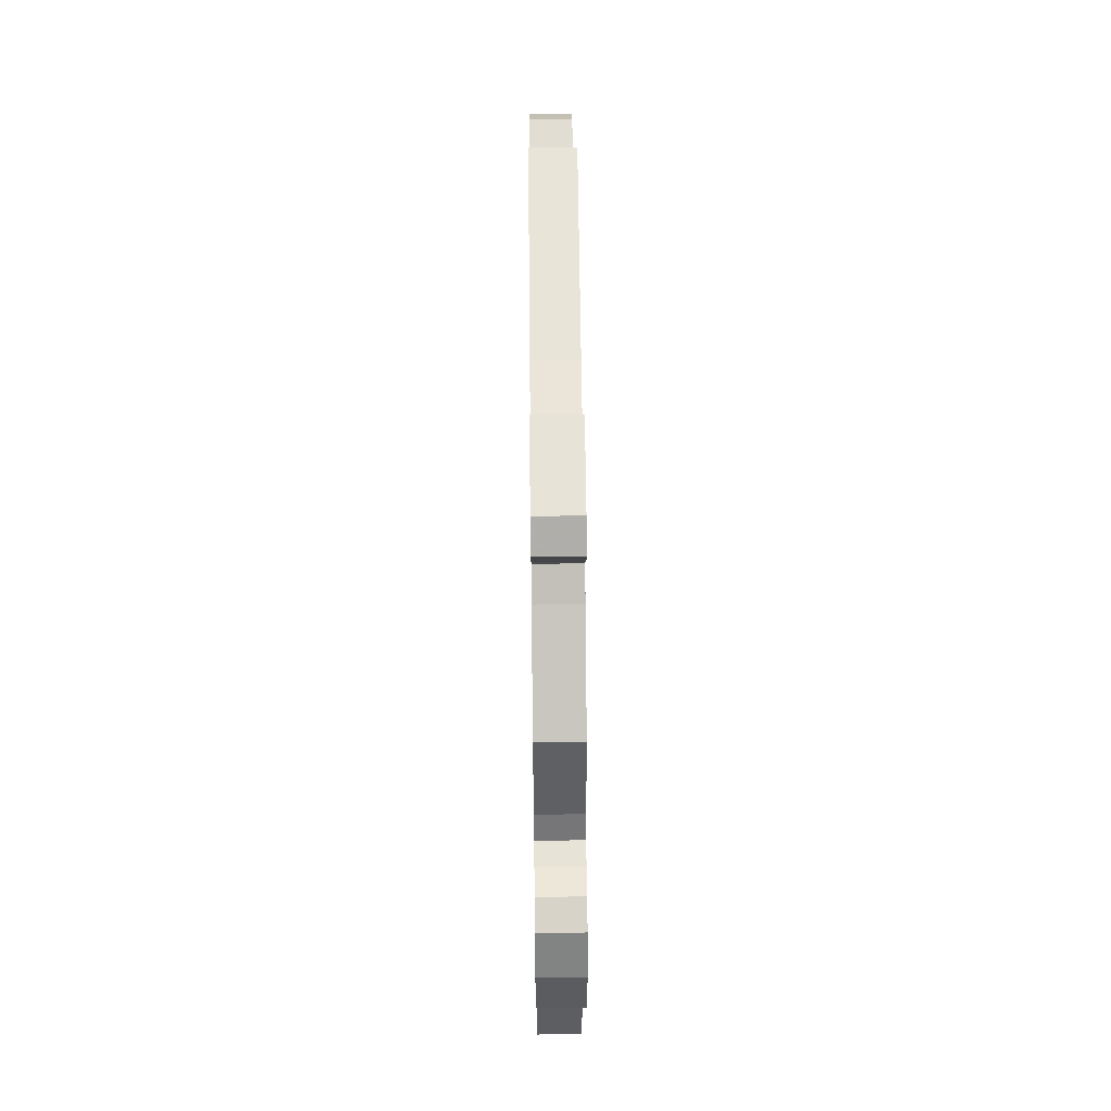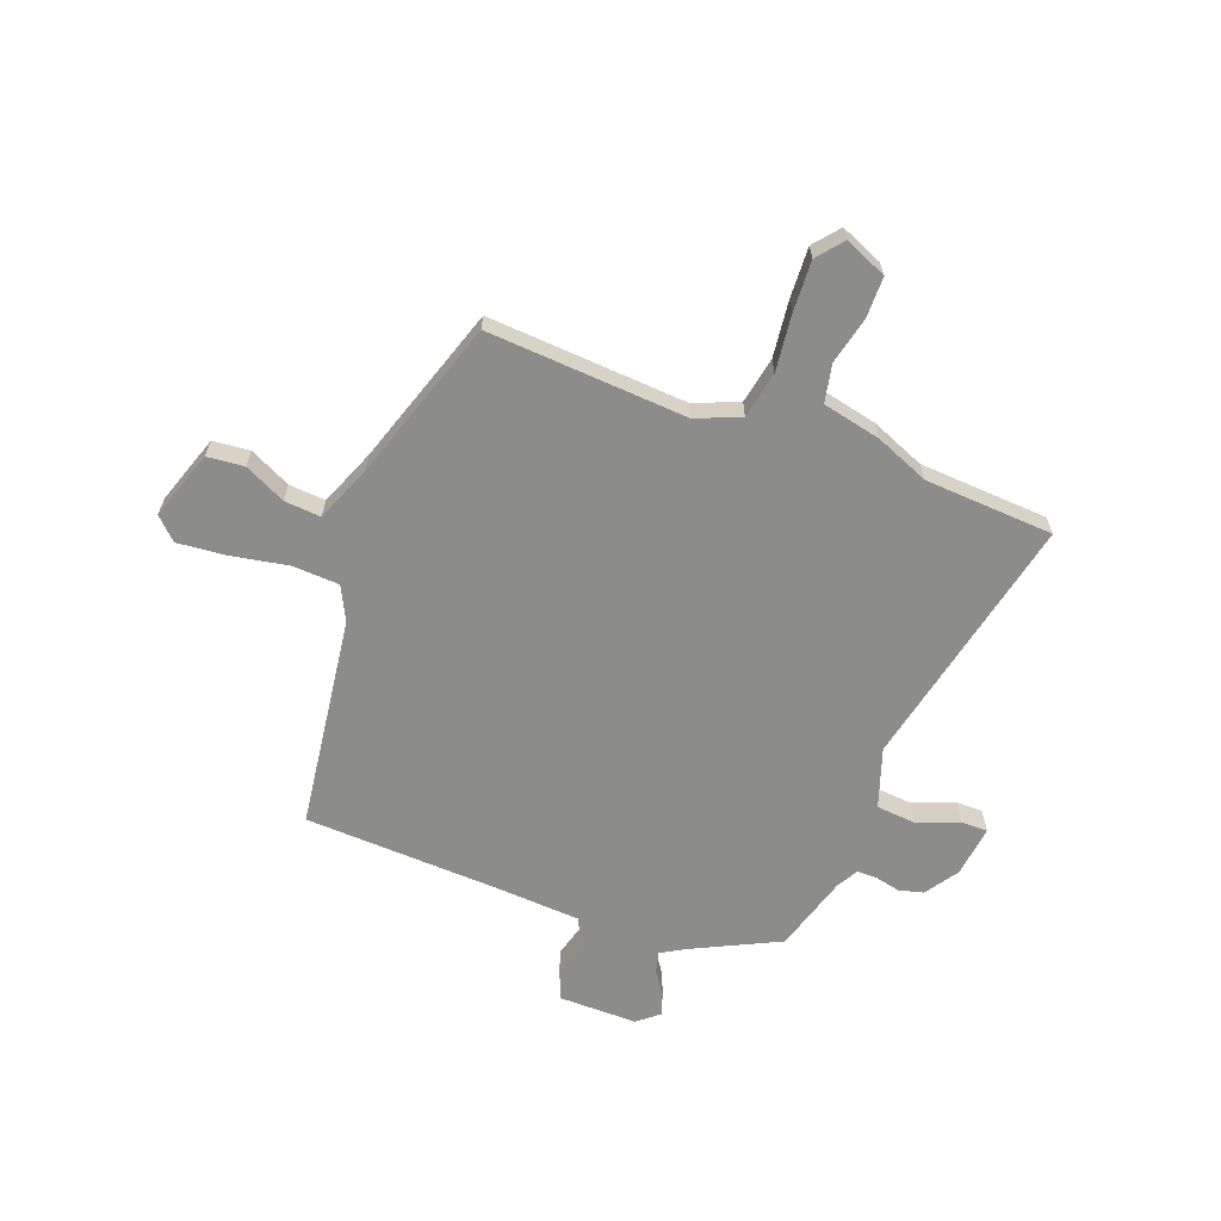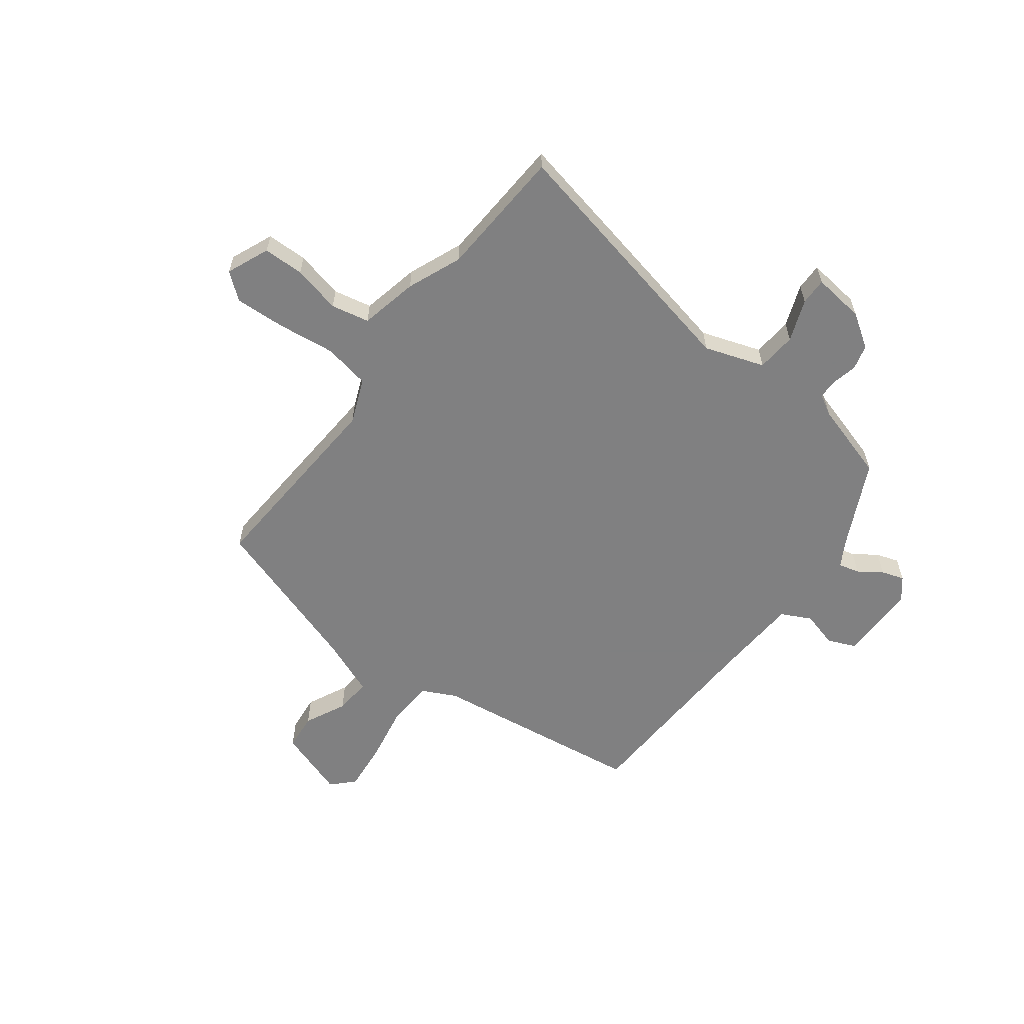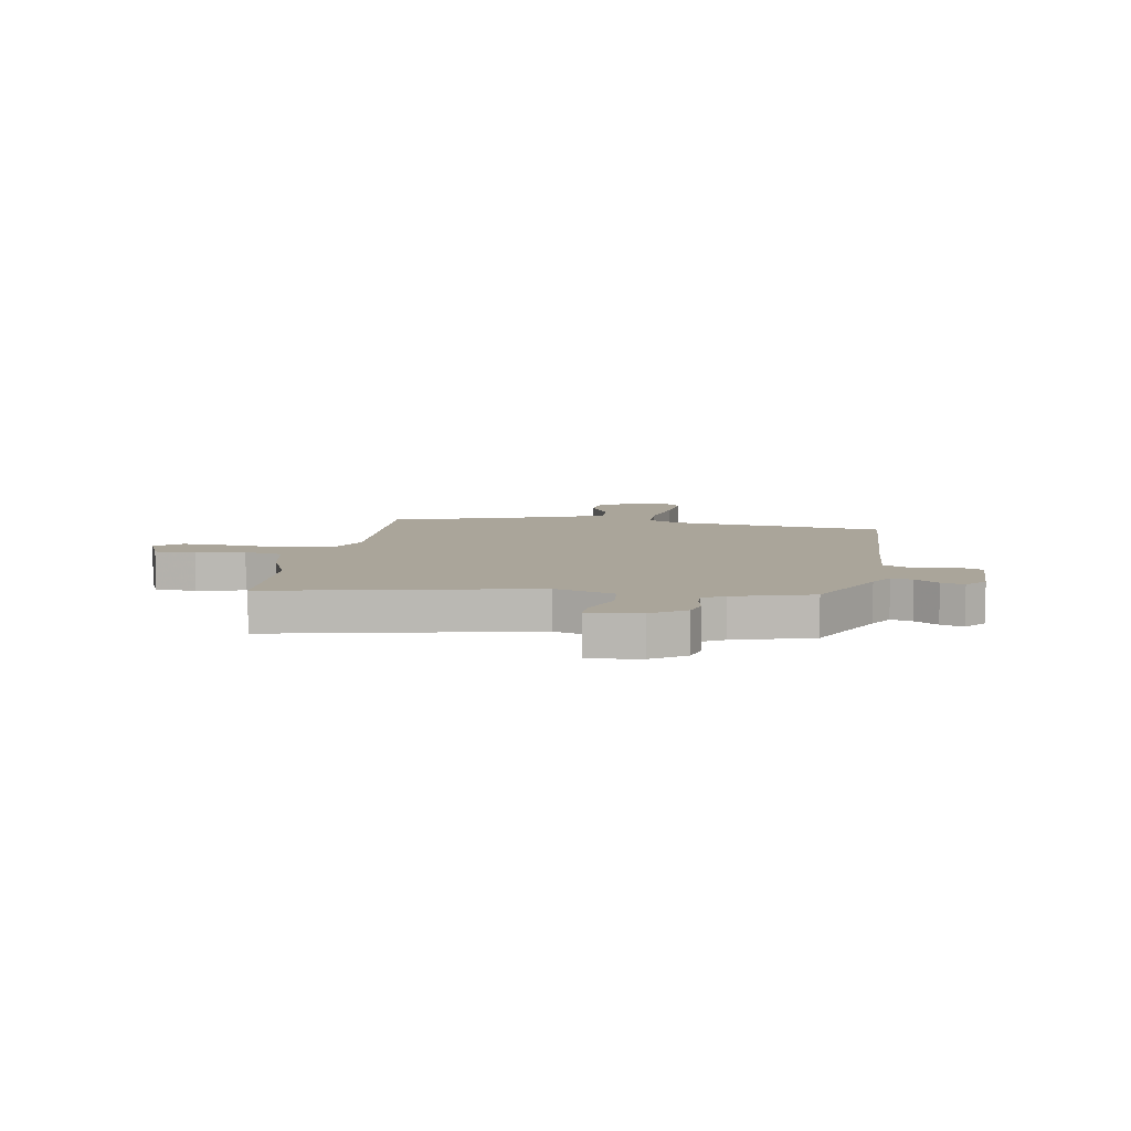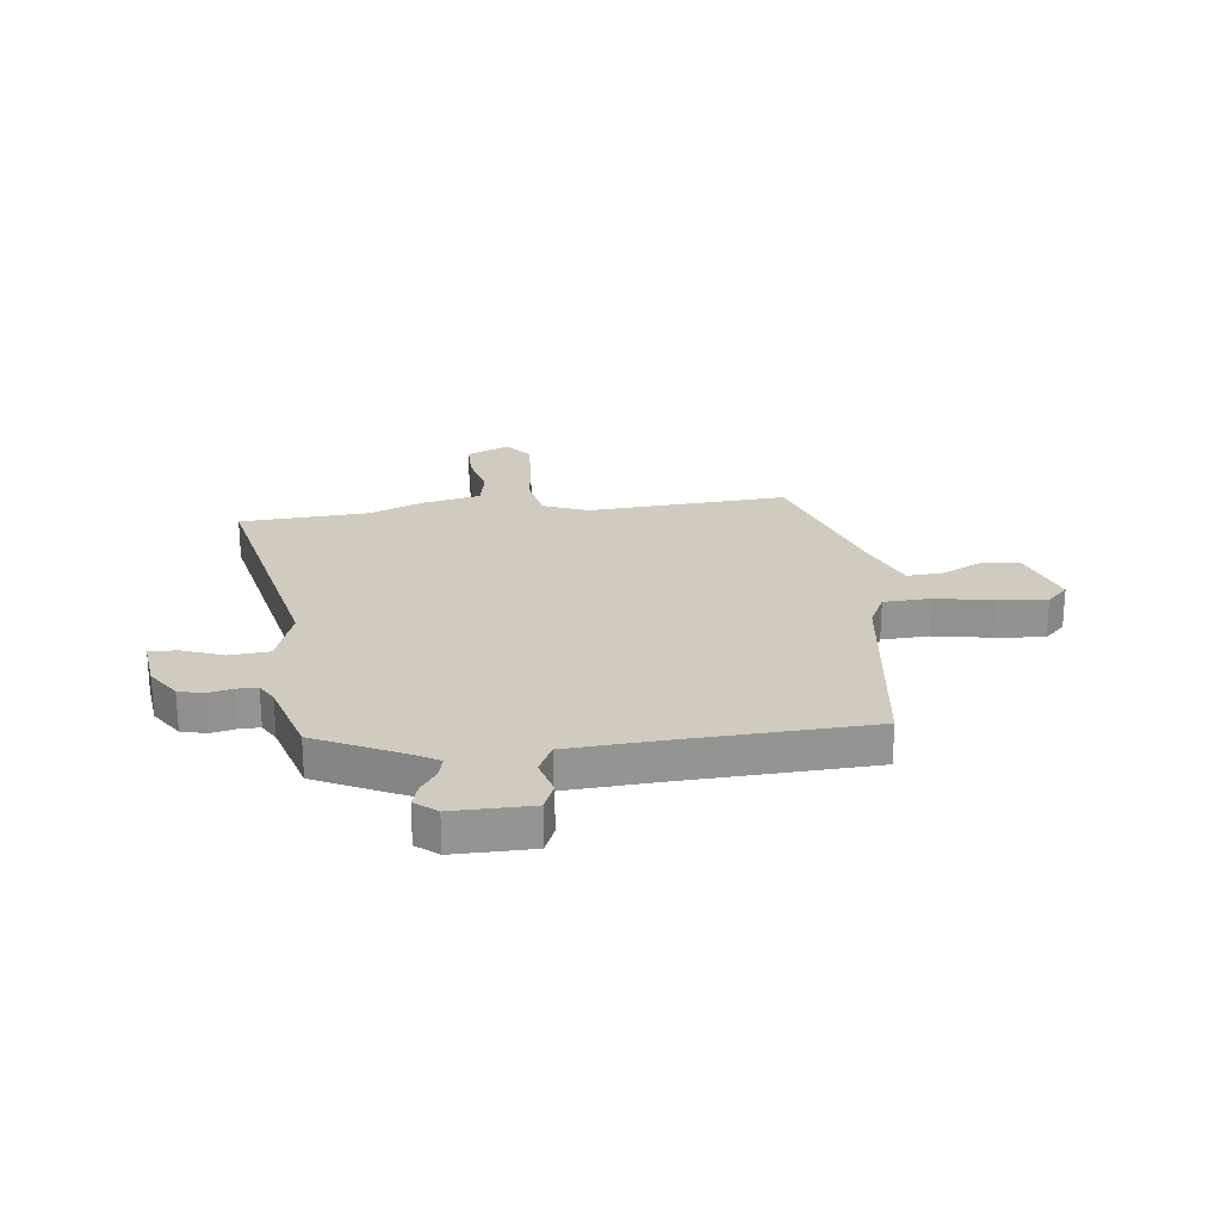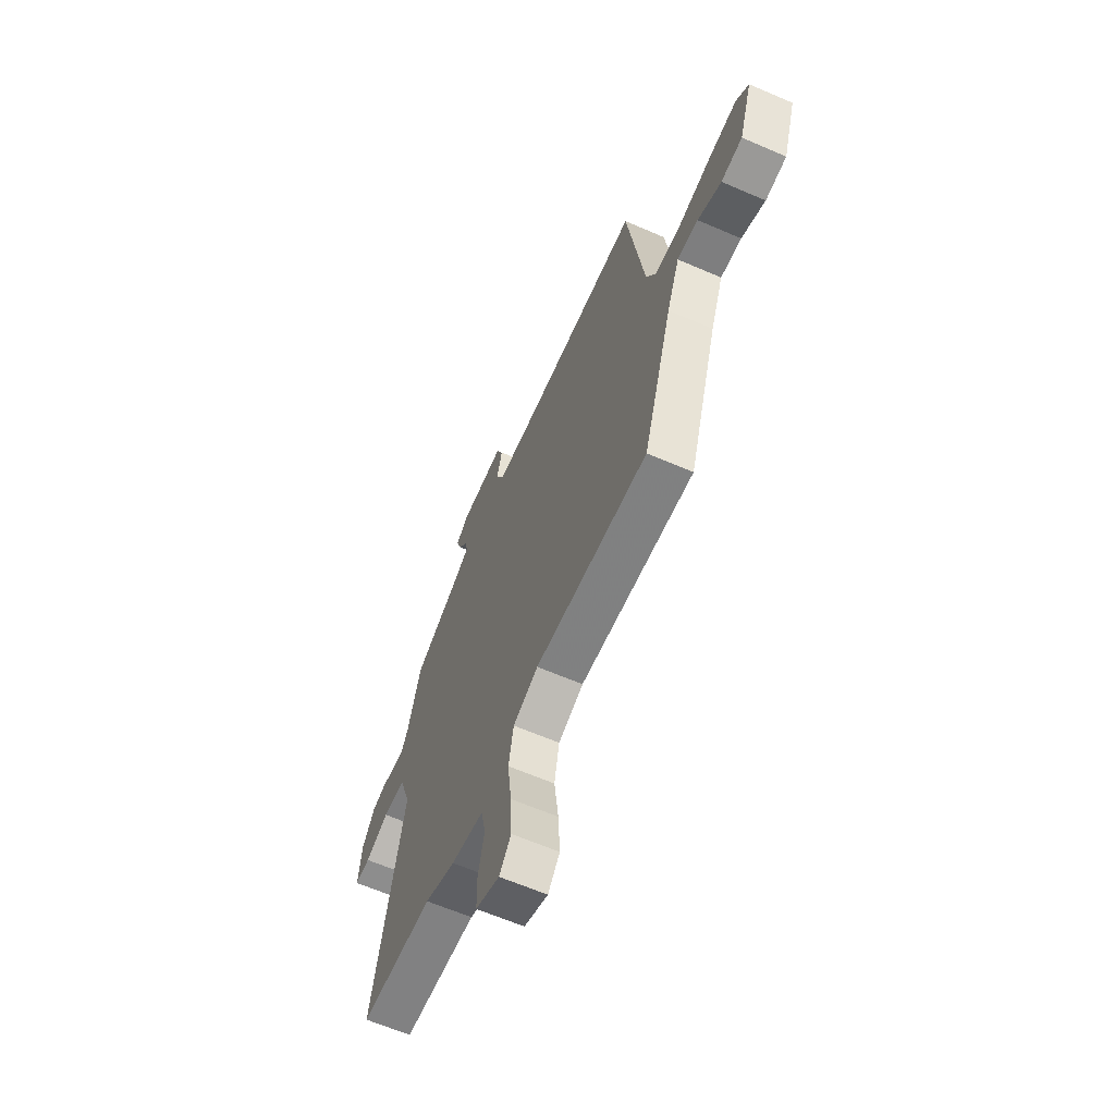
<metadata>
{"format":"obj","ext":"obj","renderer":"f3d","projection":"perspective","resolution":1024,"background":"white","views":[{"elev":62.6,"azim":-90.6,"up":"+Z"},{"elev":-64.1,"azim":159.1,"up":"+Y"},{"elev":-60.0,"azim":-127.2,"up":"+Y"},{"elev":7.7,"azim":-80.7,"up":"+Y"},{"elev":23.4,"azim":-7.2,"up":"+Y"},{"elev":-63.5,"azim":66.4,"up":"+Z"}]}
</metadata>
<code>
v -0.354 0.07 -0.508
v -0.595 0.07 -0.495
v -0.495 0.07 -0.015
v -0.533 0.07 0.096
v -0.607 0.07 0.102
v -0.685 0.07 0.072
v -0.735 0.07 0.071
v -0.724 0.07 0.168
v -0.683 0.07 0.23
v -0.637 0.07 0.242
v -0.591 0.07 0.232
v -0.553 0.07 0.232
v -0.531 0.07 0.271
v -0.489 0.07 0.416
v -0.329 0.07 0.495
v -0.283 0.07 0.522
v -0.293 0.07 0.561
v -0.323 0.07 0.604
v -0.337 0.07 0.646
v -0.297 0.07 0.679
v -0.151 0.07 0.679
v -0.129 0.07 0.628
v -0.147 0.07 0.56
v -0.119 0.07 0.505
v 0.042 0.07 0.496
v 0.406 0.07 0.482
v 0.461 0.07 0.085
v 0.493 0.07 0.021
v 0.58 0.07 0.017
v 0.687 0.07 0.037
v 0.778 0.07 0.046
v 0.818 0.07 0.007
v 0.775 0.07 -0.122
v 0.706 0.07 -0.129
v 0.629 0.07 -0.092
v 0.561 0.07 -0.087
v 0.519 0.07 -0.193
v 0.422 0.07 -0.493
v 0.05 0.07 -0.471
v -0.033 0.07 -0.505
v -0.049 0.07 -0.592
v -0.036 0.07 -0.698
v -0.031 0.07 -0.793
v -0.07 0.07 -0.841
v -0.149 0.07 -0.808
v -0.15 0.07 -0.732
v -0.13 0.07 -0.643
v -0.145 0.07 -0.572
v -0.253 0.07 -0.549
v -0.354 0 -0.508
v -0.595 0 -0.495
v -0.495 0 -0.015
v -0.533 0 0.096
v -0.607 0 0.102
v -0.685 0 0.072
v -0.735 0 0.071
v -0.724 0 0.168
v -0.683 0 0.23
v -0.637 0 0.242
v -0.591 0 0.232
v -0.553 0 0.232
v -0.531 0 0.271
v -0.489 0 0.416
v -0.329 0 0.495
v -0.283 0 0.522
v -0.293 0 0.561
v -0.323 0 0.604
v -0.337 0 0.646
v -0.297 0 0.679
v -0.151 0 0.679
v -0.129 0 0.628
v -0.147 0 0.56
v -0.119 0 0.505
v 0.042 0 0.496
v 0.406 0 0.482
v 0.461 0 0.085
v 0.493 0 0.021
v 0.58 0 0.017
v 0.687 0 0.037
v 0.778 0 0.046
v 0.818 0 0.007
v 0.775 0 -0.122
v 0.706 0 -0.129
v 0.629 0 -0.092
v 0.561 0 -0.087
v 0.519 0 -0.193
v 0.422 0 -0.493
v 0.05 0 -0.471
v -0.033 0 -0.505
v -0.049 0 -0.592
v -0.036 0 -0.698
v -0.031 0 -0.793
v -0.07 0 -0.841
v -0.149 0 -0.808
v -0.15 0 -0.732
v -0.13 0 -0.643
v -0.145 0 -0.572
v -0.253 0 -0.549
f 48 49 1
f 44 45 46 47
f 44 47 48
f 41 42 43 44
f 41 44 48
f 40 41 48 1
f 37 38 39
f 36 37 39 40
f 32 33 34 35
f 32 35 36
f 29 30 31 32
f 29 32 36
f 28 29 36 40
f 25 26 27
f 24 25 27 28
f 20 21 22 23
f 20 23 24
f 17 18 19 20
f 16 17 20 24
f 15 16 24 28
f 13 14 15 28
f 8 9 10 11
f 8 11 12
f 5 6 7 8
f 4 5 8 12
f 3 4 12 13
f 1 2 3
f 13 28 40
f 1 3 13 40
f 50 98 97
f 96 95 94 93
f 97 96 93
f 93 92 91 90
f 97 93 90
f 50 97 90 89
f 88 87 86
f 89 88 86 85
f 84 83 82 81
f 85 84 81
f 81 80 79 78
f 85 81 78
f 89 85 78 77
f 76 75 74
f 77 76 74 73
f 72 71 70 69
f 73 72 69
f 69 68 67 66
f 73 69 66 65
f 77 73 65 64
f 77 64 63 62
f 60 59 58 57
f 61 60 57
f 57 56 55 54
f 61 57 54 53
f 62 61 53 52
f 52 51 50
f 89 77 62
f 89 62 52 50
f 1 50 51 2
f 2 51 52 3
f 3 52 53 4
f 4 53 54 5
f 5 54 55 6
f 6 55 56 7
f 7 56 57 8
f 8 57 58 9
f 9 58 59 10
f 10 59 60 11
f 11 60 61 12
f 12 61 62 13
f 13 62 63 14
f 14 63 64 15
f 15 64 65 16
f 16 65 66 17
f 17 66 67 18
f 18 67 68 19
f 19 68 69 20
f 20 69 70 21
f 21 70 71 22
f 22 71 72 23
f 23 72 73 24
f 24 73 74 25
f 25 74 75 26
f 26 75 76 27
f 27 76 77 28
f 28 77 78 29
f 29 78 79 30
f 30 79 80 31
f 31 80 81 32
f 32 81 82 33
f 33 82 83 34
f 34 83 84 35
f 35 84 85 36
f 36 85 86 37
f 37 86 87 38
f 38 87 88 39
f 39 88 89 40
f 40 89 90 41
f 41 90 91 42
f 42 91 92 43
f 43 92 93 44
f 44 93 94 45
f 45 94 95 46
f 46 95 96 47
f 47 96 97 48
f 48 97 98 49
f 49 98 50 1

</code>
